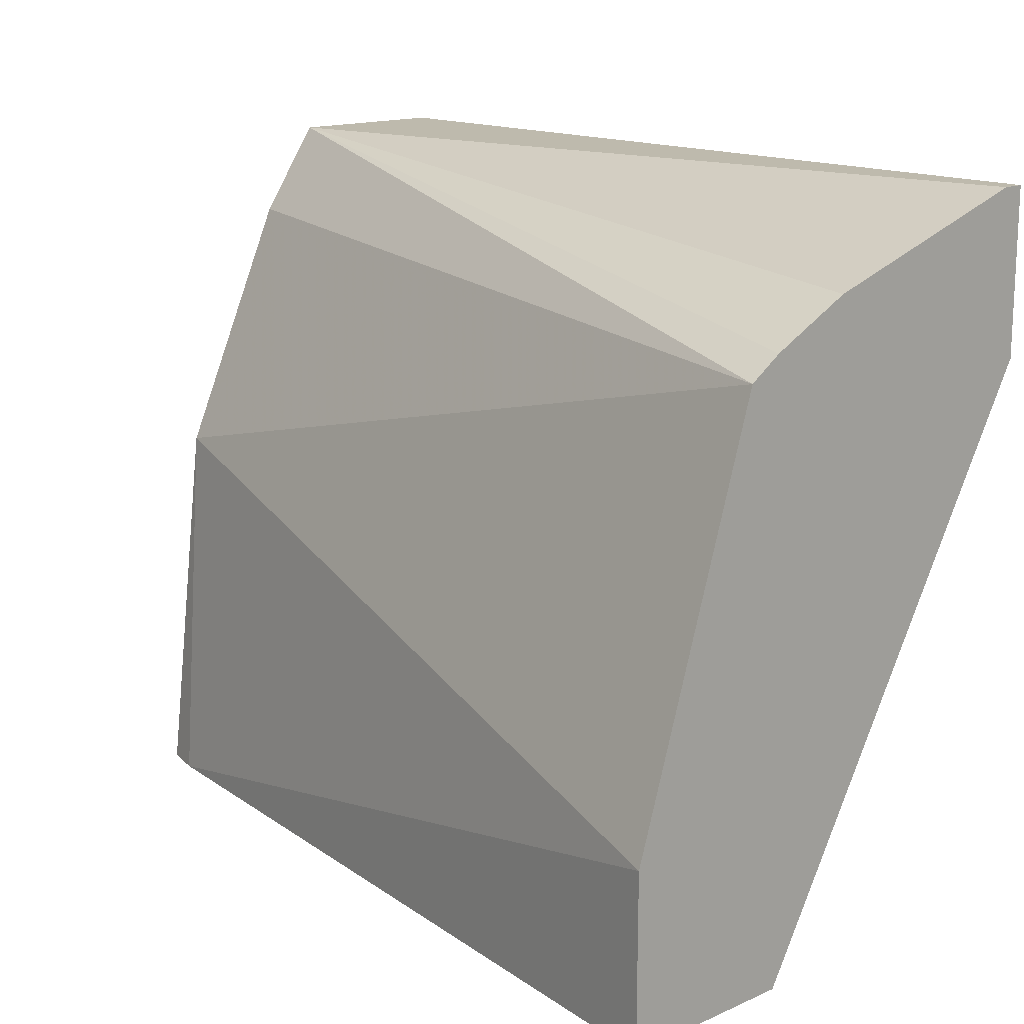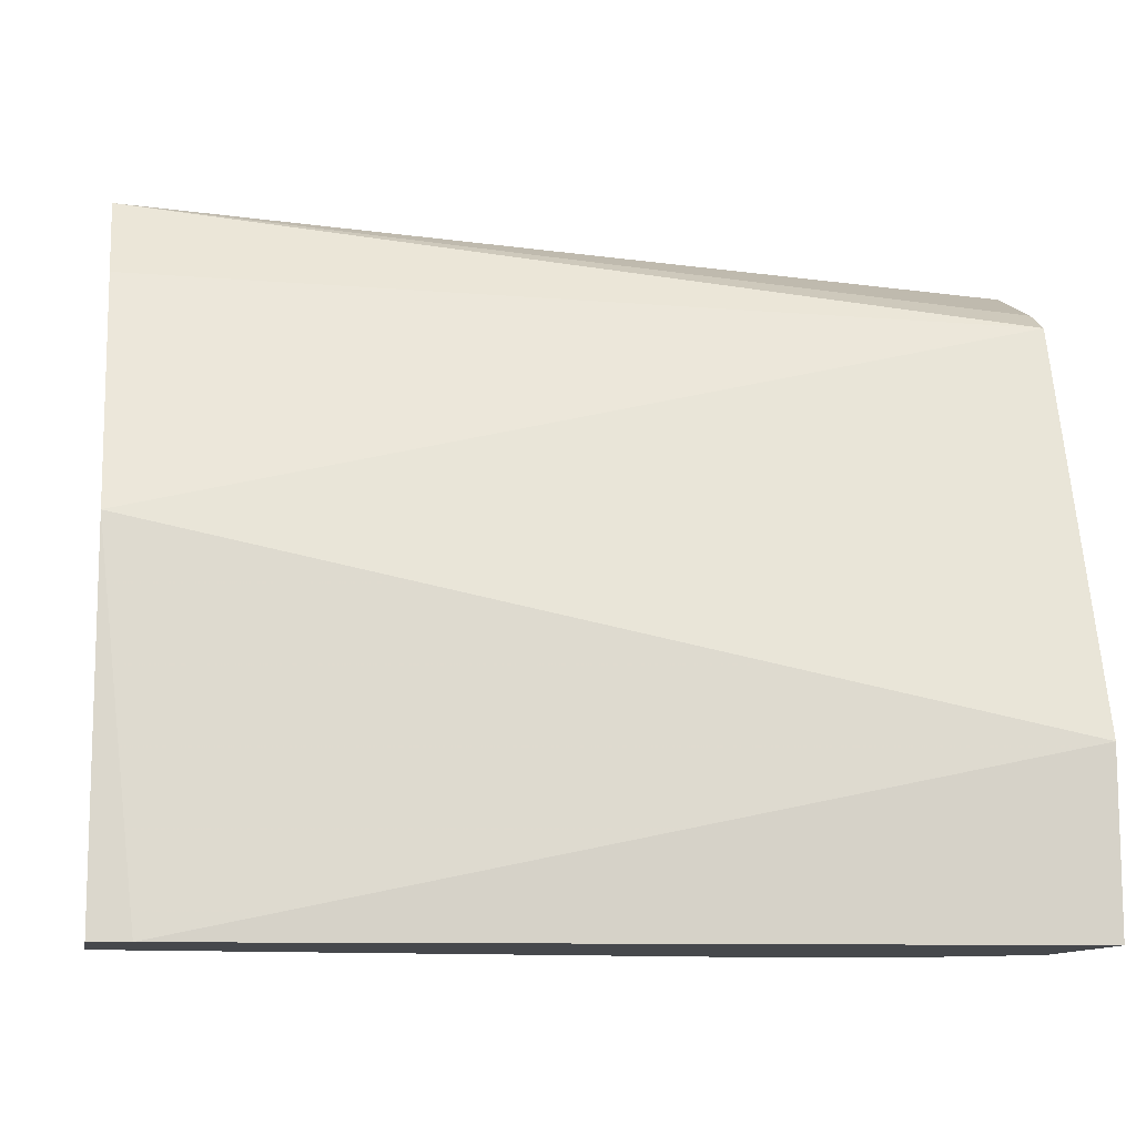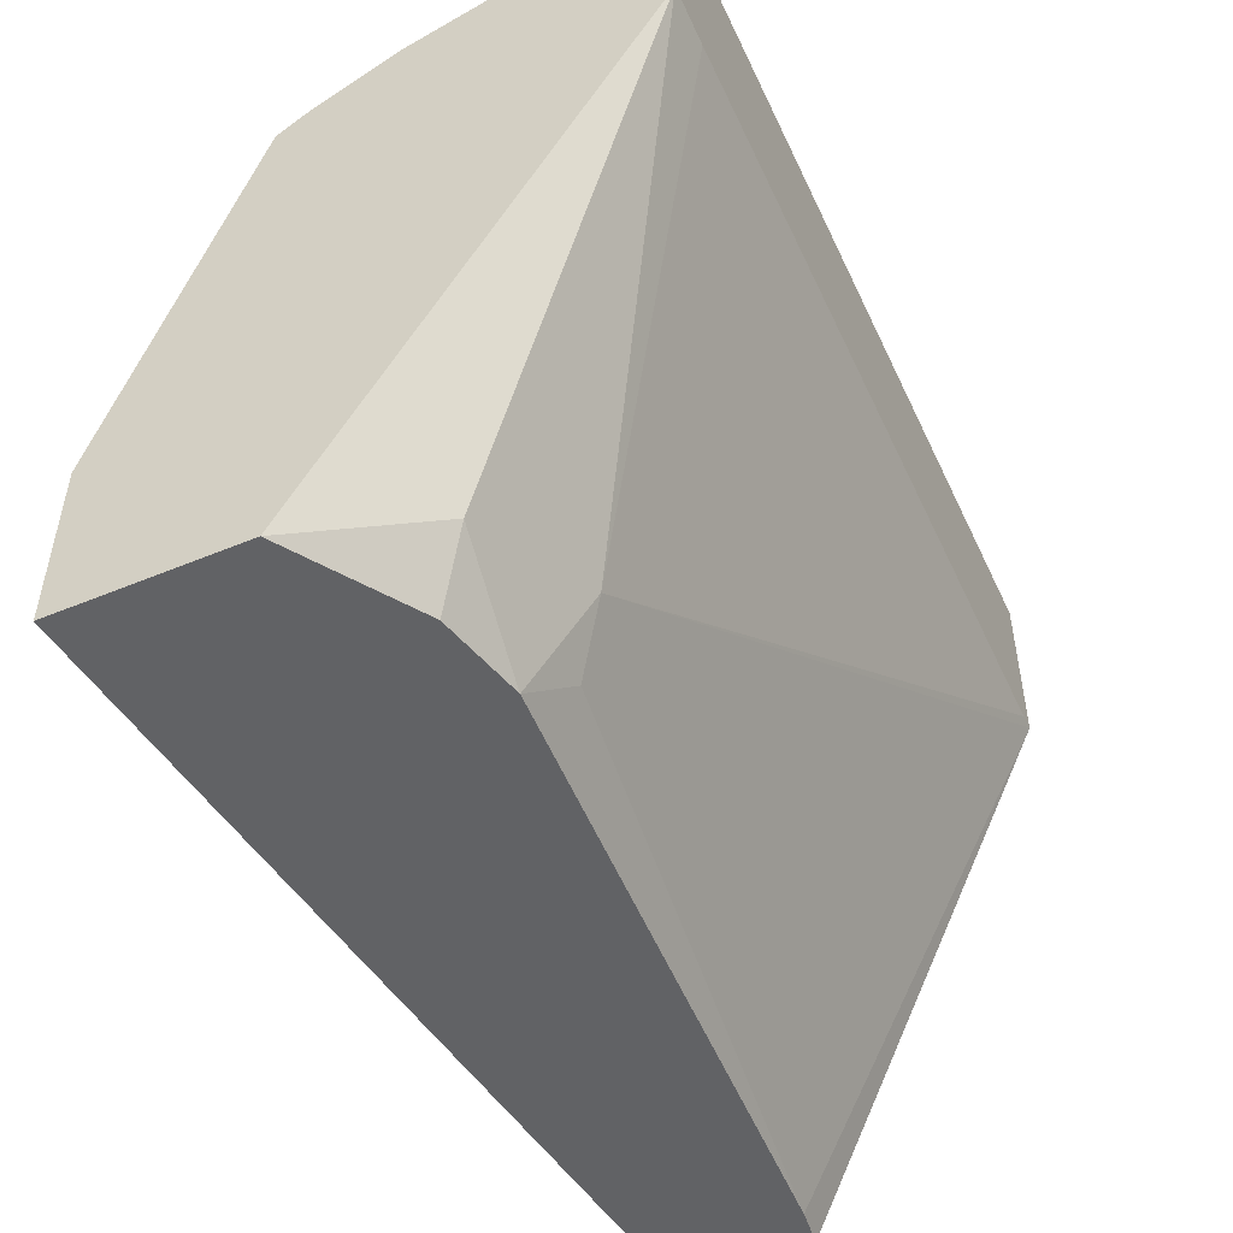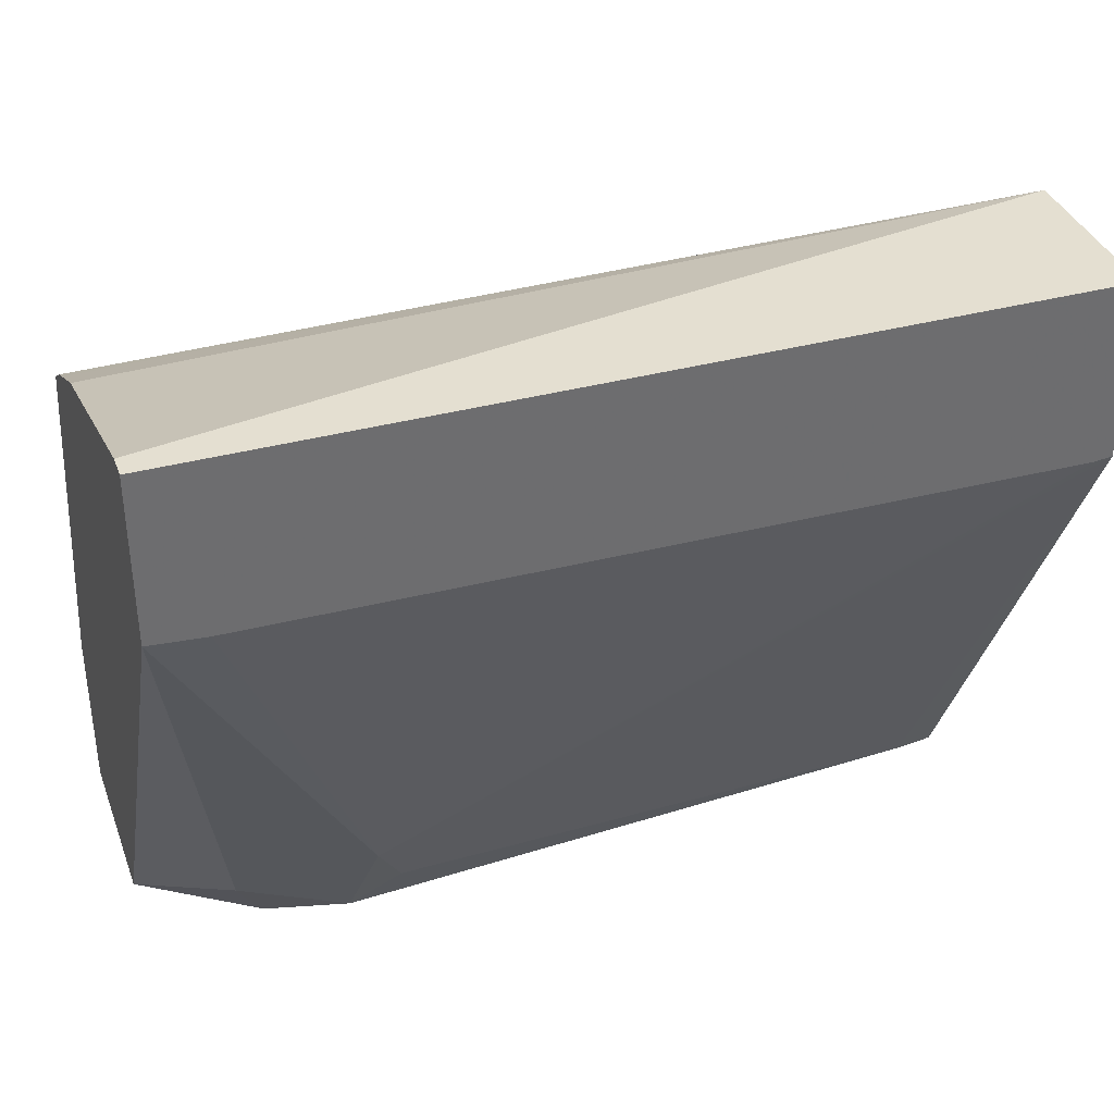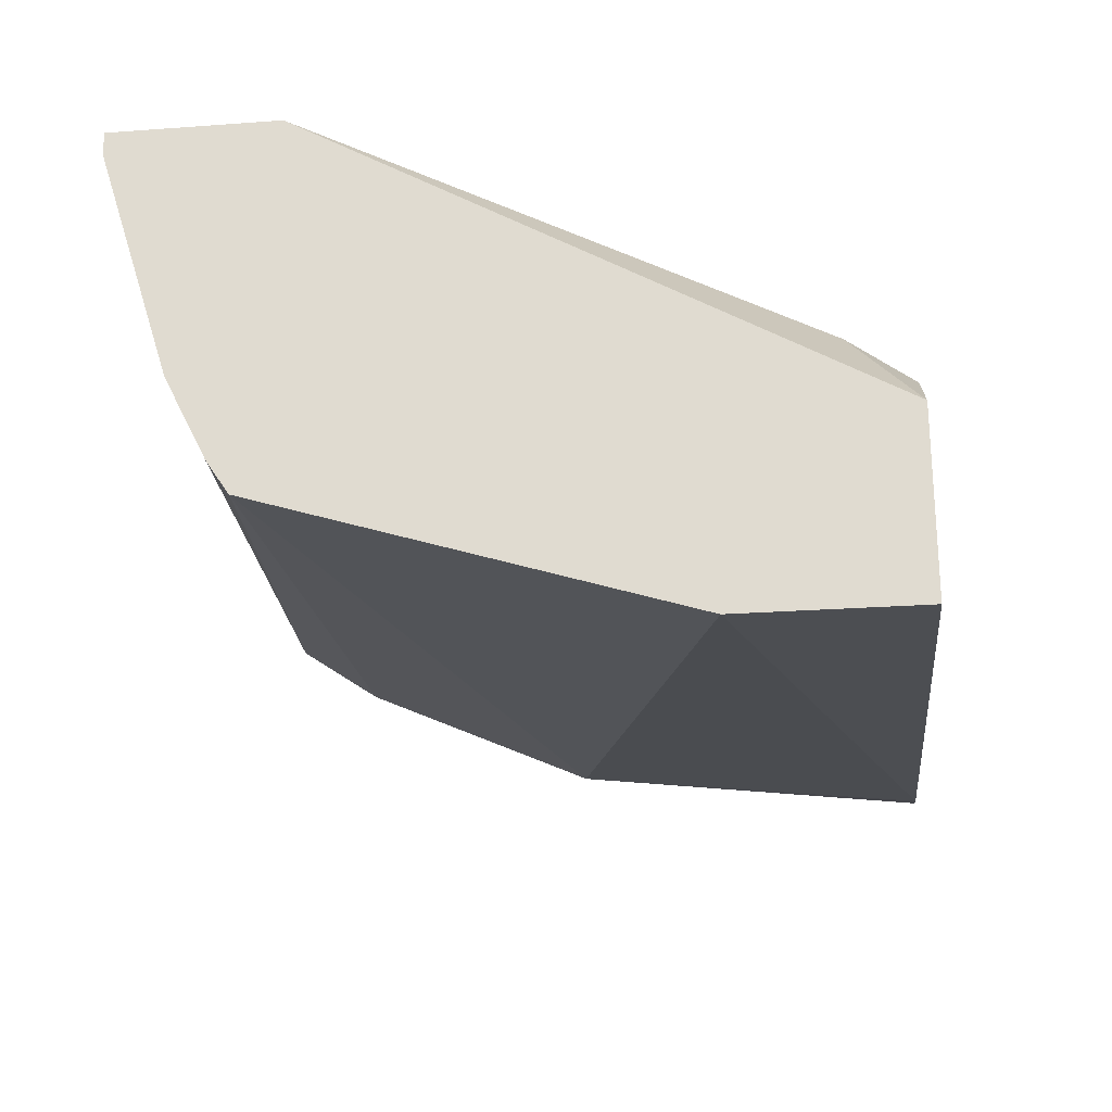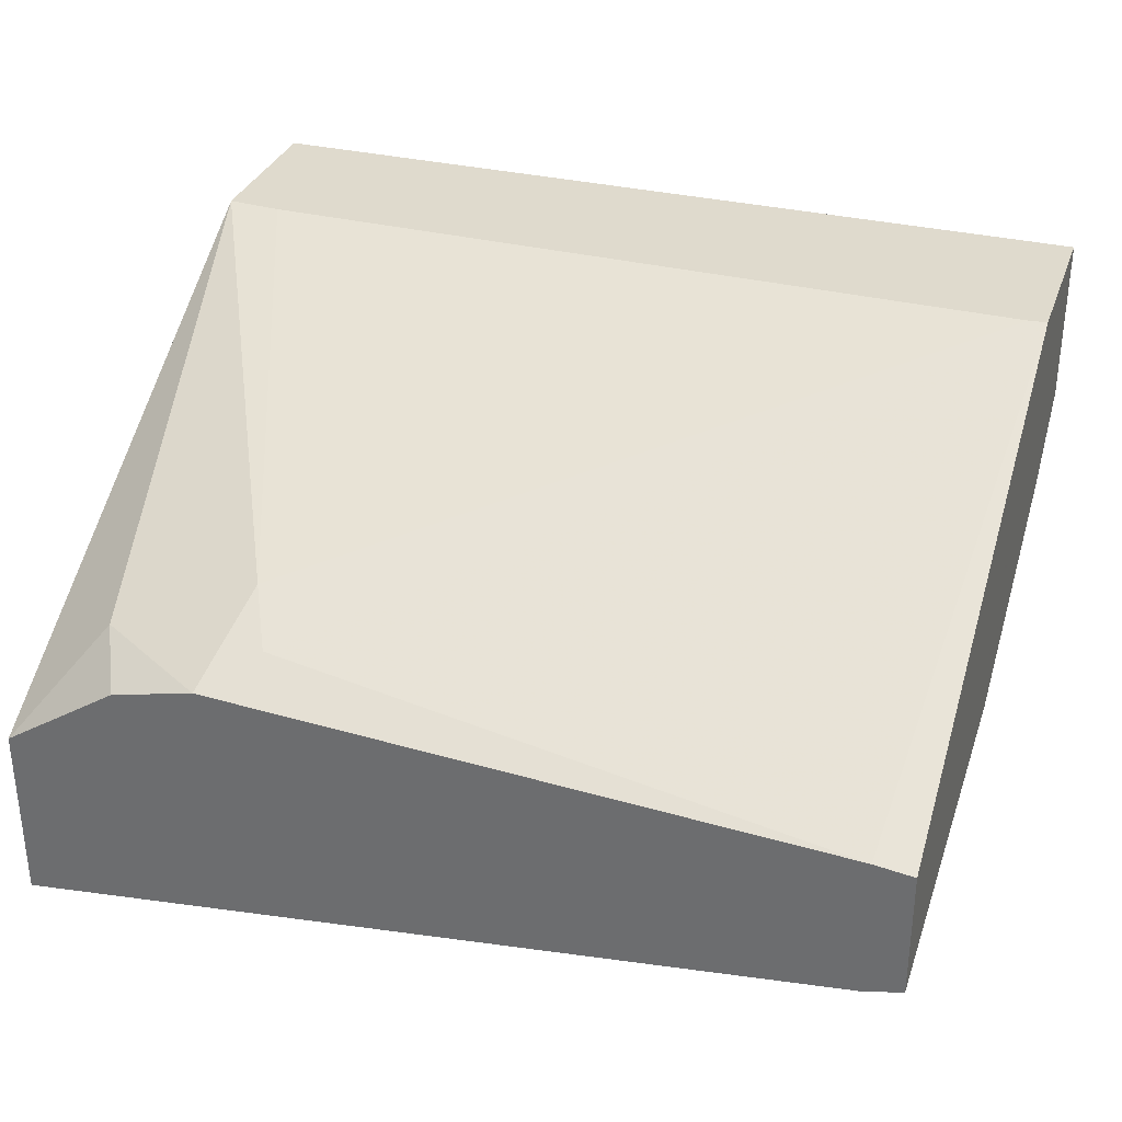
<metadata>
{"format":"obj","ext":"obj","renderer":"f3d","projection":"perspective","resolution":1024,"background":"white","views":[{"elev":15.4,"azim":-132.5,"up":"+Y"},{"elev":-11.3,"azim":169.3,"up":"+Y"},{"elev":-50.6,"azim":-65.5,"up":"+Y"},{"elev":36.8,"azim":-19.1,"up":"+Y"},{"elev":-23.7,"azim":-83.0,"up":"+Z"},{"elev":32.7,"azim":18.3,"up":"+Z"}]}
</metadata>
<code>
v 0.04976 -0.02381 0.398
v 0.04976 -0.02381 0.3584
v 0.05186 -0.02381 0.3994
v 0.06868 -0.009804 0.4218
v 0.04976 0.09749 0.4678
v 0.04976 0.01437 0.3584
v 0.2312 -0.02381 0.3805
v 0.0743 -0.02381 0.4144
v 0.07541 -0.02381 0.4151
v 0.07982 -0.02381 0.4162
v 0.09392 -0.02381 0.4197
v 0.09811 5.36e-06 0.4316
v 0.06194 0.09656 0.4678
v 0.04976 0.1338 0.4678
v 0.04976 0.1038 0.3867
v 0.2398 0.05885 0.3924
v 0.2398 -0.02381 0.3826
v 0.1047 -0.01307 0.4251
v 0.2312 -0.02381 0.412
v 0.2398 0.09476 0.4678
v 0.2358 0.09434 0.4678
v 0.04976 0.1338 0.4629
v 0.2398 0.1338 0.4678
v 0.04976 0.1086 0.3938
v 0.2398 0.1338 0.4305
v 0.2398 0.1143 0.4172
v 0.2398 -0.02381 0.411
v 0.04976 0.1177 0.412
v 0.04976 0.1112 0.399
f 12 21 13
f 12 20 21
f 12 18 20
f 11 19 18
f 6 16 7
f 7 16 17
f 6 15 16
f 5 23 14
f 14 23 25
f 5 20 23
f 11 18 12
f 14 25 22
f 16 27 17
f 15 25 26
f 15 26 16
f 16 26 25
f 16 25 23
f 16 23 20
f 16 20 27
f 25 29 28
f 18 19 20
f 19 27 20
f 22 25 28
f 24 29 25
f 5 21 20
f 15 24 25
f 5 13 21
f 1 19 11
f 4 12 5
f 5 12 13
f 1 2 7
f 1 17 27
f 1 27 19
f 1 11 10
f 1 10 9
f 1 9 8
f 1 8 3
f 1 3 4
f 1 4 5
f 1 5 14
f 1 14 22
f 1 7 17
f 1 28 29
f 1 22 28
f 4 9 10
f 4 8 9
f 3 8 4
f 4 10 11
f 1 6 2
f 1 15 6
f 1 24 15
f 1 29 24
f 2 6 7
f 4 11 12

</code>
